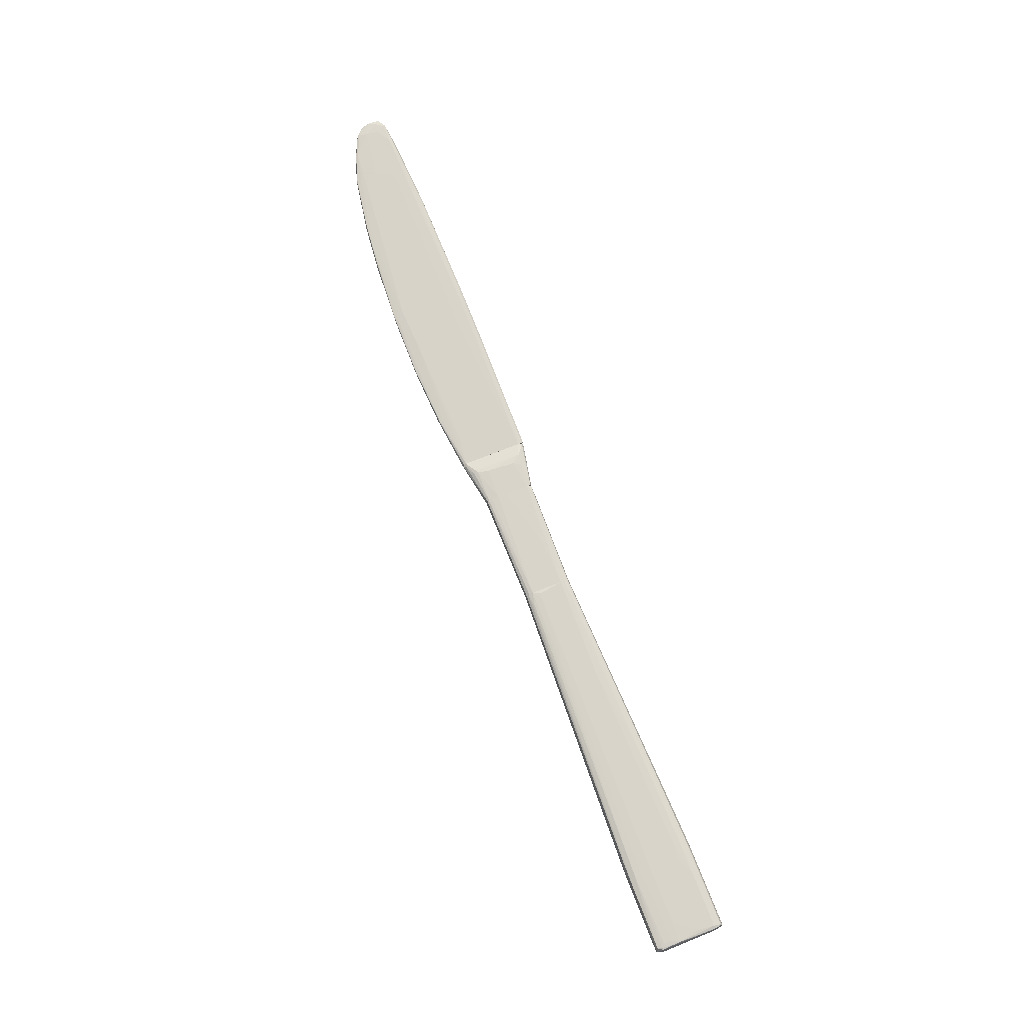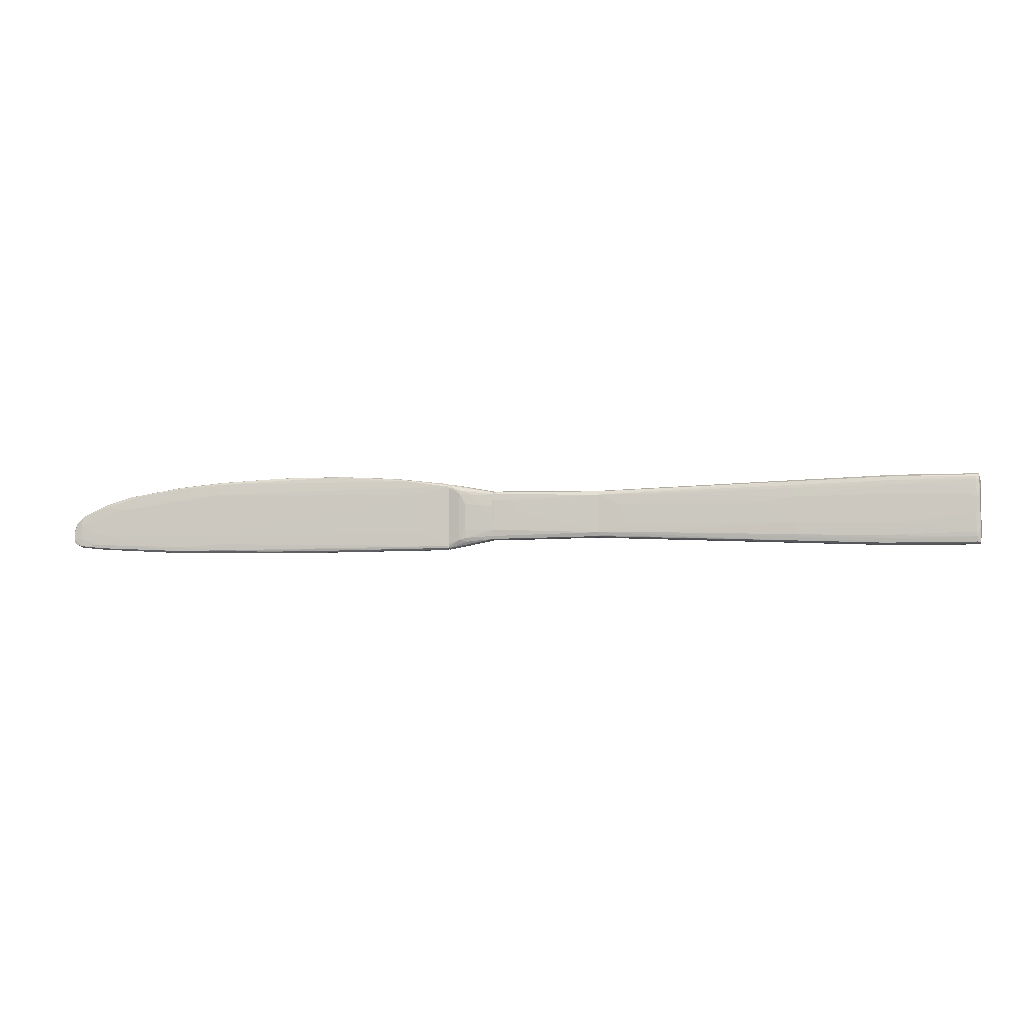
<metadata>
{"format":"obj","ext":"obj","renderer":"f3d","projection":"perspective","resolution":1024,"background":"white","views":[{"elev":75.6,"azim":-111.5,"up":"+Z"},{"elev":-6.3,"azim":-172.2,"up":"+Y"}]}
</metadata>
<code>
o convex_0
v 0.1191 -0.007476 0.000721
v 0.06108 0.01106 0.000338
v 0.06645 0.01093 0.000721
v 0.01942 -0.008497 0.000721
v 0.01966 -0.008115 -0.00094
v 0.1094 0.003004 -0.000301
v 0.01942 0.007861 -0.00094
v 0.1214 -0.001086 0.001488
v 0.01942 0.007605 0.000849
v 0.0947 -0.008497 -0.000301
v 0.06543 -0.007987 0.001232
v 0.09354 0.008628 -0.000173
v 0.05533 0.007733 0.001233
v 0.1089 0.0062 0.001105
v 0.1222 -0.001212 -4.5e-05
v 0.08766 -0.004535 -0.000557
v 0.0676 -0.009394 0.000593
v 0.1168 -0.006708 0.001488
v 0.03923 0.01042 -0.000429
v 0.08306 0.00671 -0.000557
v 0.1173 -0.006579 -0.000173
v 0.01942 -0.007731 0.000849
v 0.1158 0.003899 8.2e-05
v 0.03309 0.009908 0.000721
v 0.0198 -0.009008 -0.000429
v 0.02785 0.005817 -0.00094
v 0.1242 -0.005813 0.001105
v 0.1218 0.001343 0.001233
v 0.08217 0.009523 -0.000301
v 0.09188 0.008884 0.000977
v 0.1052 0.00441 0.001361
v 0.09687 -0.008497 0.001105
v 0.05814 -0.004918 0.001232
v 0.1066 -0.004279 0.001488
v 0.02593 0.006584 0.000977
v 0.1219 -0.006836 8.2e-05
v 0.06325 -0.00888 0.001105
v 0.01942 0.008628 -4.5e-05
v 0.05571 -0.00901 -0.000429
v 0.06645 0.009267 0.001105
v 0.1141 -0.004151 -0.000301
v 0.09418 -0.007474 -0.000429
v 0.09213 -0.00901 0.000338
v 0.01992 -0.009138 0.00021
v 0.08255 0.009906 -0.000173
v 0.1088 0.00045 0.001488
v 0.04933 0.01093 0.000721
v 0.02644 -0.004661 -0.00094
v 0.05022 0.01093 -0.000301
v 0.1236 -0.000573 0.000338
v 0.1088 0.006456 0.000466
v 0.1158 0.004025 0.001233
v 0.09444 0.008884 0.000466
v 0.1159 -0.007476 0.001361
v 0.06607 -0.009394 0.00021
v 0.03398 0.01029 -4.5e-05
v 0.1242 -0.005046 0.00021
v 0.03079 0.009523 -0.000685
v 0.01942 -0.008626 -0.000812
v 0.1243 -0.003002 0.001233
v 0.122 -0.006581 0.00136
v 0.116 -0.007476 -4.5e-05
v 0.06722 0.008244 0.001232
v 0.1219 0.000958 8.2e-05
v 0.09687 -0.00888 0.000593
v 0.1052 0.00671 -4.5e-05
v 0.08281 0.01004 0.000465
v 0.06594 0.01093 -4.5e-05
v 0.08421 0.006326 -0.000557
v 0.116 0.003387 0.001361
v 0.06683 0.0108 0.000849
v 0.04983 -0.009394 8.2e-05
v 0.08281 -0.006836 -0.000557
v 0.05456 -0.00901 0.000977
v 0.116 0.003515 -4.5e-05
v 0.116 0.004156 0.000594
v 0.09559 0.007733 0.001105
v 0.08306 -0.008497 -0.000429
v 0.04893 0.01106 -4.5e-05
v 0.1086 -0.008243 0.000466
v 0.0469 0.01016 0.000849
v 0.01942 0.008244 0.000593
v 0.05022 -0.009394 0.000466
v 0.122 -0.004792 -4.5e-05
v 0.1222 -0.007092 0.000849
v 0.03207 0.009908 -0.000557
v 0.09508 0.008628 -4.5e-05
v 0.04971 0.01106 0.000594
v 0.03283 0.01003 0.000593
v 0.08281 0.008244 -0.000429
v 0.03283 0.009523 -0.000685
v 0.1129 -0.006708 0.001488
v 0.1242 -0.001596 0.000849
v 0.08382 0.009777 0.000849
v 0.124 -0.006197 0.000338
v 0.03258 0.009011 0.000849
v 0.1151 -0.007859 0.000721
v 0.1084 0.006456 0.000977
v 0.0708 -0.008882 0.001105
v 0.0676 -0.00901 -0.000301
v 0.02018 0.008372 -0.000685
v 0.1242 -0.003002 0.00021
v 0.1134 -0.007602 0.001361
v 0.01942 -0.008754 0.000593
v 0.0947 0.008628 0.000977
v 0.1218 0.000832 0.00136
v 0.06441 0.01016 0.000977
v 0.01966 -0.009138 -0.000173
v 0.1209 -0.004407 0.001488
v 0.1233 -0.004792 0.00136
v 0.09482 0.005433 -0.000429
v 0.119 -0.003384 -0.000173
v 0.08293 0.01004 0.00021
v 0.1075 -0.006964 -0.000301
v 0.0639 -0.007602 0.001232
v 0.109 0.006072 8.3e-05
v 0.09623 -0.00888 0.000338
v 0.1218 0.001343 0.000594
v 0.1233 -0.000191 0.001105
v 0.08869 0.009139 0.000977
v 0.09533 -0.00888 0.000721
f 103 32 121
f 7 4 9
f 9 4 22
f 7 20 26
f 18 8 34
f 13 33 34
f 13 9 35
f 9 22 35
f 33 13 35
f 22 33 35
f 22 4 37
f 11 22 37
f 7 9 38
f 12 29 45
f 34 8 46
f 13 34 46
f 5 7 48
f 16 5 48
f 7 26 48
f 26 16 48
f 45 29 49
f 43 17 55
f 19 49 58
f 4 7 59
f 7 5 59
f 39 25 59
f 27 57 60
f 18 54 61
f 10 21 62
f 36 1 62
f 21 36 62
f 40 13 63
f 46 31 63
f 13 46 63
f 17 43 65
f 6 12 66
f 2 3 68
f 45 49 68
f 16 26 69
f 26 20 69
f 6 41 69
f 41 16 69
f 46 8 70
f 31 46 70
f 52 14 70
f 3 47 71
f 25 39 72
f 39 55 72
f 55 17 72
f 5 16 73
f 16 41 73
f 41 42 73
f 42 5 73
f 37 4 74
f 15 6 75
f 64 15 75
f 23 64 75
f 6 66 75
f 23 51 76
f 52 28 76
f 64 23 76
f 63 31 77
f 70 14 77
f 31 70 77
f 5 42 78
f 42 10 78
f 59 5 78
f 39 59 78
f 49 19 79
f 19 56 79
f 2 68 79
f 68 49 79
f 47 24 81
f 9 24 82
f 38 9 82
f 44 72 83
f 72 17 83
f 17 74 83
f 74 44 83
f 36 21 84
f 15 57 84
f 57 36 84
f 1 36 85
f 54 1 85
f 27 61 85
f 61 54 85
f 56 19 86
f 38 56 86
f 58 7 86
f 19 58 86
f 12 45 87
f 53 51 87
f 66 12 87
f 51 66 87
f 3 2 88
f 47 3 88
f 2 79 88
f 79 56 88
f 24 47 89
f 56 38 89
f 82 24 89
f 38 82 89
f 47 88 89
f 88 56 89
f 20 7 90
f 29 12 90
f 49 29 91
f 7 58 91
f 58 49 91
f 90 7 91
f 29 90 91
f 18 34 92
f 11 37 92
f 67 3 94
f 53 67 94
f 3 71 94
f 36 57 95
f 57 27 95
f 85 36 95
f 27 85 95
f 9 13 96
f 24 9 96
f 13 81 96
f 81 24 96
f 1 54 97
f 62 1 97
f 54 65 97
f 80 62 97
f 65 80 97
f 14 52 98
f 51 53 98
f 76 51 98
f 52 76 98
f 37 74 99
f 74 17 99
f 10 43 100
f 55 39 100
f 43 55 100
f 78 10 100
f 39 78 100
f 7 38 101
f 86 7 101
f 38 86 101
f 57 15 102
f 60 57 102
f 15 64 102
f 64 50 102
f 50 93 102
f 93 60 102
f 54 18 103
f 18 92 103
f 92 37 103
f 99 32 103
f 37 99 103
f 4 59 104
f 74 4 104
f 44 74 104
f 77 14 105
f 30 77 105
f 94 30 105
f 53 94 105
f 14 98 105
f 98 53 105
f 28 52 106
f 8 60 106
f 70 8 106
f 52 70 106
f 13 40 107
f 71 47 107
f 81 13 107
f 47 81 107
f 59 25 108
f 25 72 108
f 72 44 108
f 44 104 108
f 104 59 108
f 8 18 109
f 18 61 109
f 109 61 110
f 60 8 110
f 27 60 110
f 61 27 110
f 8 109 110
f 12 6 111
f 6 69 111
f 69 20 111
f 90 12 111
f 20 90 111
f 6 15 112
f 41 6 112
f 21 41 112
f 84 21 112
f 15 84 112
f 3 67 113
f 67 53 113
f 68 3 113
f 45 68 113
f 87 45 113
f 53 87 113
f 21 10 114
f 41 21 114
f 42 41 114
f 10 42 114
f 22 11 115
f 33 22 115
f 34 33 115
f 11 92 115
f 92 34 115
f 51 23 116
f 66 51 116
f 23 75 116
f 75 66 116
f 43 10 117
f 10 62 117
f 65 43 117
f 62 80 117
f 80 65 117
f 50 64 118
f 76 28 118
f 64 76 118
f 93 50 119
f 60 93 119
f 28 106 119
f 106 60 119
f 118 28 119
f 50 118 119
f 40 63 120
f 77 30 120
f 63 77 120
f 30 94 120
f 94 71 120
f 107 40 120
f 71 107 120
f 17 65 121
f 65 54 121
f 99 17 121
f 32 99 121
f 54 103 121
o convex_1
v -0.09986 -0.004919 0.001616
v -0.09845 0.009013 -0.000429
v -0.09845 0.009013 -0.000556
v -0.02086 -0.006326 0.00021
v -0.1183 -0.007475 -0.00209
v -0.02086 0.004921 -0.001963
v -0.02086 0.004026 0.001872
v -0.1185 0.00735 0.001232
v -0.1181 0.007476 -0.00209
v -0.02086 -0.005046 -0.001963
v -0.1188 -0.008883 0.000849
v -0.02086 -0.005046 0.001744
v -0.09691 -0.008881 -0.001707
v -0.06331 0.002109 -0.002347
v -0.02086 0.005817 0.001105
v -0.1139 0.002491 0.001616
v -0.1186 0.002619 -0.002347
v -0.1183 0.0085 0.000977
v -0.02086 0.005817 -0.001579
v -0.07288 -0.006324 -0.002218
v -0.09347 -0.008627 0.000977
v -0.02176 0.001727 0.002
v -0.09769 0.0085 -0.001835
v -0.1183 -0.007093 0.00136
v -0.119 0.009013 -0.000684
v -0.119 -0.009394 -0.000556
v -0.09615 -0.009266 -0.000301
v -0.02086 -0.00607 -0.001579
v -0.09832 0.006965 0.001488
v -0.09436 0.008374 0.000977
v -0.0987 -0.003513 -0.002347
v -0.07161 0.005815 -0.002218
v -0.04745 -0.003511 0.001872
v -0.09858 0.002619 0.001744
v -0.09935 -0.007219 0.001488
v -0.02086 -0.00607 0.001105
v -0.02291 0.006201 -0.000173
v -0.1195 0.007221 -0.000173
v -0.119 -0.009011 -0.001579
v -0.07161 -0.003001 -0.002347
v -0.02483 0.005177 0.001616
v -0.02649 0.001469 -0.002091
v -0.09488 -0.008755 -0.001835
v -0.119 0.0085 -0.001707
v -0.1188 0.002747 0.001488
v -0.118 -0.006198 -0.002218
v -0.02086 -0.004025 0.001872
v -0.09858 0.003898 -0.002347
v -0.1194 -0.007093 8.2e-05
v -0.02969 -0.003385 -0.002091
v -0.04323 0.003642 0.001872
v -0.02086 -0.006326 -0.000684
v -0.09704 -0.009266 -0.000684
v -0.07161 0.007606 -0.001835
v -0.07339 0.008118 -0.000173
v -0.119 -0.005046 -0.00209
v -0.09372 -0.006837 -0.002218
v -0.0371 -0.005302 -0.002091
v -0.1178 -0.003385 0.001488
v -0.118 -0.00134 -0.002347
v -0.09794 0.005305 0.001616
v -0.1176 0.006583 0.00136
v -0.09858 0.006455 -0.002218
v -0.07122 0.003516 -0.002347
v -0.07109 -0.007859 -0.001835
v -0.02086 0.006073 -0.000684
v -0.09743 0.007476 -0.00209
v -0.119 -0.007219 0.001105
v -0.09769 0.001725 0.001744
v -0.1186 0.008884 0.00021
v -0.1194 -0.007219 -0.000812
v -0.1192 0.002619 -0.001963
v -0.07058 0.006583 -0.00209
v -0.1183 -0.008755 -0.001835
v -0.119 0.007221 0.001105
v -0.1185 -0.008755 0.000977
v -0.118 0.005815 -0.002218
v -0.02278 0.002365 0.002
v -0.095 0.008118 0.001104
v -0.09436 0.008885 -0.000556
v -0.02086 -0.005558 0.001488
v -0.1186 0.008628 -0.001707
v -0.0973 -0.008881 0.000721
v -0.1186 -0.009266 8.2e-05
v -0.04387 0.002365 -0.002218
v -0.02406 0.004793 0.001744
v -0.1015 0.0085 0.000977
v -0.03837 0.004921 -0.002091
v -0.1195 0.007093 -0.000684
v -0.02086 0.005305 0.001488
v -0.02291 -0.006454 -0.000301
v -0.04937 -0.003511 -0.002218
v -0.06995 -0.006324 0.001616
v -0.09717 0.008884 -4.6e-05
v -0.02086 0.006073 0.00021
v -0.1025 -0.004279 0.001616
v -0.1045 -0.007092 0.001488
v -0.09769 -0.008369 0.001104
v -0.1181 0.008118 -0.001963
v -0.09538 -0.007603 -0.00209
v -0.119 0.009013 -0.000173
v -0.0725 -0.008371 -0.000173
v -0.07301 0.008118 -0.000429
v -0.08937 -0.009011 -0.000556
v -0.119 -0.000956 0.001232
v -0.02623 0.002365 -0.002091
v -0.1167 0.003386 -0.002347
v -0.1178 0.00441 0.001488
v -0.117 -0.009138 -0.001323
v -0.119 0.00735 -0.001963
v -0.02266 0.005689 -0.001707
v -0.02086 -0.005814 -0.001707
v -0.0357 0.003898 0.001872
v -0.07416 -0.007987 0.000977
v -0.0739 -0.006964 -0.00209
v -0.09654 -0.005428 0.001616
f 218 154 237
f 125 127 128
f 127 125 131
f 125 128 133
f 128 127 136
f 136 127 140
f 123 124 146
f 131 125 149
f 139 129 150
f 138 135 152
f 125 133 157
f 152 135 161
f 149 134 164
f 134 160 164
f 133 128 168
f 128 143 168
f 143 154 168
f 135 138 169
f 147 132 170
f 163 131 171
f 149 125 173
f 148 147 174
f 134 149 174
f 126 160 177
f 167 126 177
f 161 141 178
f 152 161 178
f 126 167 178
f 167 152 178
f 141 161 179
f 171 131 179
f 137 166 180
f 166 145 180
f 138 152 181
f 152 167 181
f 177 138 181
f 167 177 181
f 150 129 183
f 182 150 183
f 169 184 185
f 135 169 185
f 184 153 185
f 149 164 186
f 179 131 186
f 136 140 187
f 184 130 188
f 153 184 188
f 145 166 189
f 170 132 189
f 154 143 190
f 155 137 190
f 160 147 192
f 147 170 192
f 177 160 192
f 177 192 193
f 138 177 193
f 127 153 194
f 175 127 194
f 144 175 194
f 188 144 194
f 153 188 194
f 160 126 195
f 164 160 195
f 129 139 196
f 166 129 196
f 132 142 197
f 189 132 197
f 145 189 197
f 138 130 198
f 130 184 198
f 143 128 199
f 182 155 199
f 172 182 199
f 190 143 199
f 155 190 199
f 139 150 200
f 162 151 200
f 124 123 201
f 144 124 201
f 140 175 201
f 175 144 201
f 123 176 201
f 133 142 202
f 157 133 202
f 142 157 202
f 124 144 203
f 146 124 203
f 165 146 203
f 142 132 204
f 132 147 205
f 147 148 205
f 204 132 205
f 148 204 205
f 171 135 206
f 163 171 206
f 135 185 206
f 150 128 207
f 200 150 207
f 162 200 207
f 191 139 208
f 139 200 208
f 200 151 208
f 153 127 209
f 185 153 209
f 206 185 209
f 159 146 210
f 146 165 210
f 170 159 210
f 192 170 210
f 193 192 210
f 128 136 211
f 136 151 211
f 151 162 211
f 207 128 211
f 162 207 211
f 173 125 212
f 161 135 213
f 135 171 213
f 179 161 213
f 171 179 213
f 133 168 214
f 168 154 214
f 151 136 215
f 176 123 215
f 136 176 215
f 208 151 215
f 191 208 215
f 176 136 216
f 158 176 216
f 136 187 216
f 187 158 216
f 145 122 217
f 122 154 217
f 137 180 217
f 180 145 217
f 154 190 217
f 190 137 217
f 122 145 218
f 197 156 218
f 145 197 218
f 156 214 218
f 214 154 218
f 142 133 219
f 197 142 219
f 156 197 219
f 133 214 219
f 214 156 219
f 188 130 220
f 144 188 220
f 203 144 220
f 165 203 220
f 178 141 221
f 126 178 221
f 195 126 221
f 164 195 221
f 123 146 222
f 146 159 222
f 139 191 222
f 196 139 222
f 159 196 222
f 215 123 222
f 191 215 222
f 125 157 223
f 157 148 223
f 212 125 223
f 176 158 224
f 187 140 224
f 158 187 224
f 140 201 224
f 201 176 224
f 149 173 225
f 174 149 225
f 148 174 225
f 173 212 225
f 223 148 225
f 212 223 225
f 159 170 226
f 189 166 226
f 170 189 226
f 196 159 226
f 166 196 226
f 127 131 227
f 131 163 227
f 163 206 227
f 209 127 227
f 206 209 227
f 169 138 228
f 184 169 228
f 138 198 228
f 198 184 228
f 137 155 229
f 129 166 229
f 166 137 229
f 155 182 229
f 183 129 229
f 182 183 229
f 147 160 230
f 160 134 230
f 174 147 230
f 134 174 230
f 130 138 231
f 138 193 231
f 210 165 231
f 193 210 231
f 220 130 231
f 165 220 231
f 140 127 232
f 175 140 232
f 127 175 232
f 131 149 233
f 186 131 233
f 149 186 233
f 128 150 234
f 150 182 234
f 182 172 234
f 199 128 234
f 172 199 234
f 157 142 235
f 148 157 235
f 142 204 235
f 204 148 235
f 141 179 236
f 186 164 236
f 179 186 236
f 221 141 236
f 164 221 236
f 154 122 237
f 122 218 237
o convex_2
v 0.007261 -0.00671 -0.000557
v 0.007261 0.006329 0.000465
v 0.007261 0.006329 -0.000812
v -0.02086 -0.006069 -0.001579
v -0.02086 0.004026 0.001872
v 0.007261 -0.005431 0.001744
v -0.02086 0.004922 -0.001963
v 0.007261 -0.004024 -0.002091
v -0.02086 -0.005559 0.001488
v 0.007261 0.004666 0.001744
v 0.007261 0.005433 -0.001963
v -0.02086 0.005817 0.001104
v -0.02086 -0.005047 -0.001963
v -0.02086 0.005944 -0.001196
v -0.02086 -0.004024 0.001872
v 0.007261 -0.006453 -0.001579
v 0.007261 0.000446 0.001872
v 0.007132 -0.006581 0.001104
v -0.02086 -0.006326 0.00021
v 0.007261 0.006072 0.00136
v 0.001891 0.003642 -0.002091
v 0.006237 0.006072 -0.001707
v -0.02086 0.006072 0.00021
v -0.02086 0.00505 0.001616
v -0.02086 -0.006069 0.001104
v 0.005469 -0.006453 0.00136
v 0.007261 0.002877 0.001872
v -0.02086 0.005817 -0.001579
v -0.02086 -0.005047 0.001744
v 0.006876 0.005562 0.001616
v -0.02086 -0.006326 -0.000684
v 0.007261 0.004026 -0.002091
v 0.007261 -0.005686 -0.001835
v 0.004192 -0.00671 8.2e-05
v 0.000613 0.000703 -0.002091
v -0.008972 -0.003385 0.001872
v -0.02086 0.006072 -0.000684
v 0.002915 0.006329 -0.000301
v 0.00662 -0.006581 -0.001196
f 268 241 276
f 240 239 238
f 238 239 243
f 241 242 244
f 240 238 245
f 242 241 246
f 243 239 247
f 240 245 248
f 244 242 249
f 241 244 250
f 244 249 251
f 242 246 252
f 245 238 253
f 241 250 253
f 243 247 254
f 242 252 254
f 238 243 255
f 246 241 256
f 247 239 257
f 239 249 257
f 240 248 259
f 248 244 259
f 251 240 259
f 249 239 260
f 251 249 260
f 249 242 261
f 257 249 261
f 246 256 262
f 256 255 262
f 255 243 263
f 246 262 263
f 262 255 263
f 247 242 264
f 242 254 264
f 254 247 264
f 244 251 265
f 259 244 265
f 251 259 265
f 243 252 266
f 252 246 266
f 263 243 266
f 246 263 266
f 242 247 267
f 247 257 267
f 261 242 267
f 257 261 267
f 256 241 268
f 244 248 269
f 248 245 269
f 258 244 269
f 245 258 269
f 250 245 270
f 245 253 270
f 253 250 270
f 238 255 271
f 255 256 271
f 268 238 271
f 256 268 271
f 250 244 272
f 245 250 272
f 244 258 272
f 258 245 272
f 252 243 273
f 243 254 273
f 254 252 273
f 240 251 274
f 251 260 274
f 274 260 275
f 239 240 275
f 260 239 275
f 240 274 275
f 253 238 276
f 241 253 276
f 238 268 276
o convex_3
v 0.007261 0.006455 -4.6e-05
v 0.007261 -0.006709 -0.000685
v 0.01902 -0.009011 -0.000173
v 0.007261 -0.00543 0.001744
v 0.0194 0.008502 -0.000301
v 0.01097 0.00262 -0.002219
v 0.0157 0.00556 0.001744
v 0.01634 -0.006582 -0.001835
v 0.0194 -0.007859 0.000849
v 0.007261 0.00556 0.001616
v 0.007261 0.005432 -0.001963
v 0.0194 0.007479 -0.001068
v 0.007261 -0.004024 -0.002091
v 0.01455 -0.004279 0.001872
v 0.0194 0.007606 0.000849
v 0.0194 -0.008243 -0.00094
v 0.01634 0.005816 -0.001835
v 0.007261 0.002876 0.001872
v 0.007261 -0.006453 -0.001579
v 0.007261 -0.006453 0.00136
v 0.01634 -0.006582 0.001616
v 0.0148 -0.003895 -0.002091
v 0.007261 0.006071 -0.001707
v 0.01902 -0.008627 0.000721
v 0.01915 0.008502 0.00021
v 0.007261 0.006071 0.00136
v 0.01506 0.002747 0.001872
v 0.007518 0.002108 -0.002219
v 0.018 0.007348 -0.001324
v 0.0157 0.006582 0.001488
v 0.0148 0.002876 -0.002091
v 0.01889 -0.008627 -0.000812
v 0.01647 0.005944 0.001616
v 0.01928 -0.007603 -0.001068
v 0.007261 -0.006709 0.000593
v 0.01838 0.007863 0.000849
v 0.01429 -0.006069 -0.001963
v 0.01915 -0.009011 0.00021
v 0.01851 0.00799 -0.00094
v 0.01608 0.006582 -0.001707
v 0.007261 0.000447 0.001872
v 0.009436 0.000831 -0.002219
v 0.01302 0.005434 -0.001963
v 0.01647 -0.006325 0.001616
v 0.01902 0.007479 0.000977
v 0.01429 -0.007093 -0.001579
v 0.007261 -0.005687 -0.001835
v 0.01877 0.008502 -4.6e-05
v 0.01365 -0.006069 0.001744
f 297 290 325
f 277 278 280
f 277 280 286
f 278 277 287
f 281 285 288
f 278 287 289
f 285 281 291
f 288 285 292
f 288 284 293
f 286 280 294
f 283 286 294
f 279 278 295
f 278 289 295
f 280 278 296
f 293 284 298
f 287 277 299
f 285 297 300
f 297 296 300
f 291 281 301
f 277 286 302
f 301 277 302
f 283 294 303
f 294 290 303
f 287 282 304
f 289 287 304
f 288 293 305
f 286 283 306
f 302 286 306
f 298 282 307
f 293 298 307
f 292 279 308
f 284 292 308
f 279 295 308
f 283 303 309
f 306 283 309
f 284 288 310
f 292 284 310
f 288 292 310
f 278 279 311
f 296 278 311
f 291 301 312
f 301 302 312
f 302 306 312
f 298 284 313
f 289 298 313
f 279 292 314
f 292 285 314
f 285 300 314
f 300 296 314
f 311 279 314
f 296 311 314
f 281 288 315
f 299 281 315
f 288 305 315
f 305 299 315
f 287 299 316
f 305 293 316
f 299 305 316
f 280 290 317
f 294 280 317
f 290 294 317
f 298 289 318
f 282 298 318
f 304 282 318
f 289 304 318
f 282 287 319
f 307 282 319
f 293 307 319
f 287 316 319
f 316 293 319
f 297 285 320
f 290 297 320
f 303 290 320
f 309 303 320
f 309 320 321
f 285 291 321
f 306 309 321
f 291 312 321
f 312 306 321
f 320 285 321
f 284 308 322
f 308 295 322
f 295 313 322
f 313 284 322
f 295 289 323
f 289 313 323
f 313 295 323
f 299 277 324
f 281 299 324
f 277 301 324
f 301 281 324
f 290 280 325
f 280 296 325
f 296 297 325

</code>
